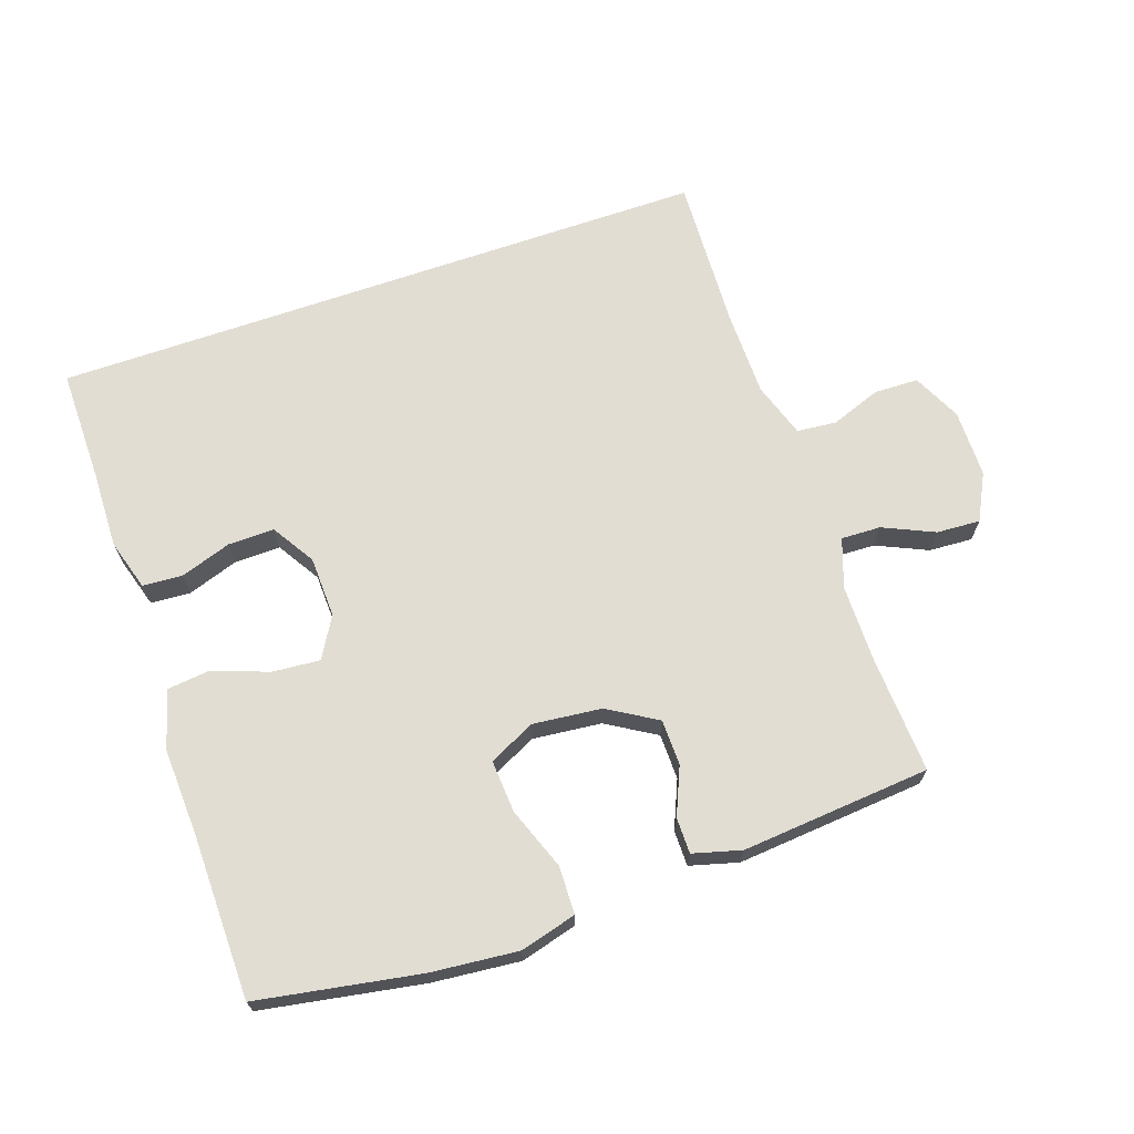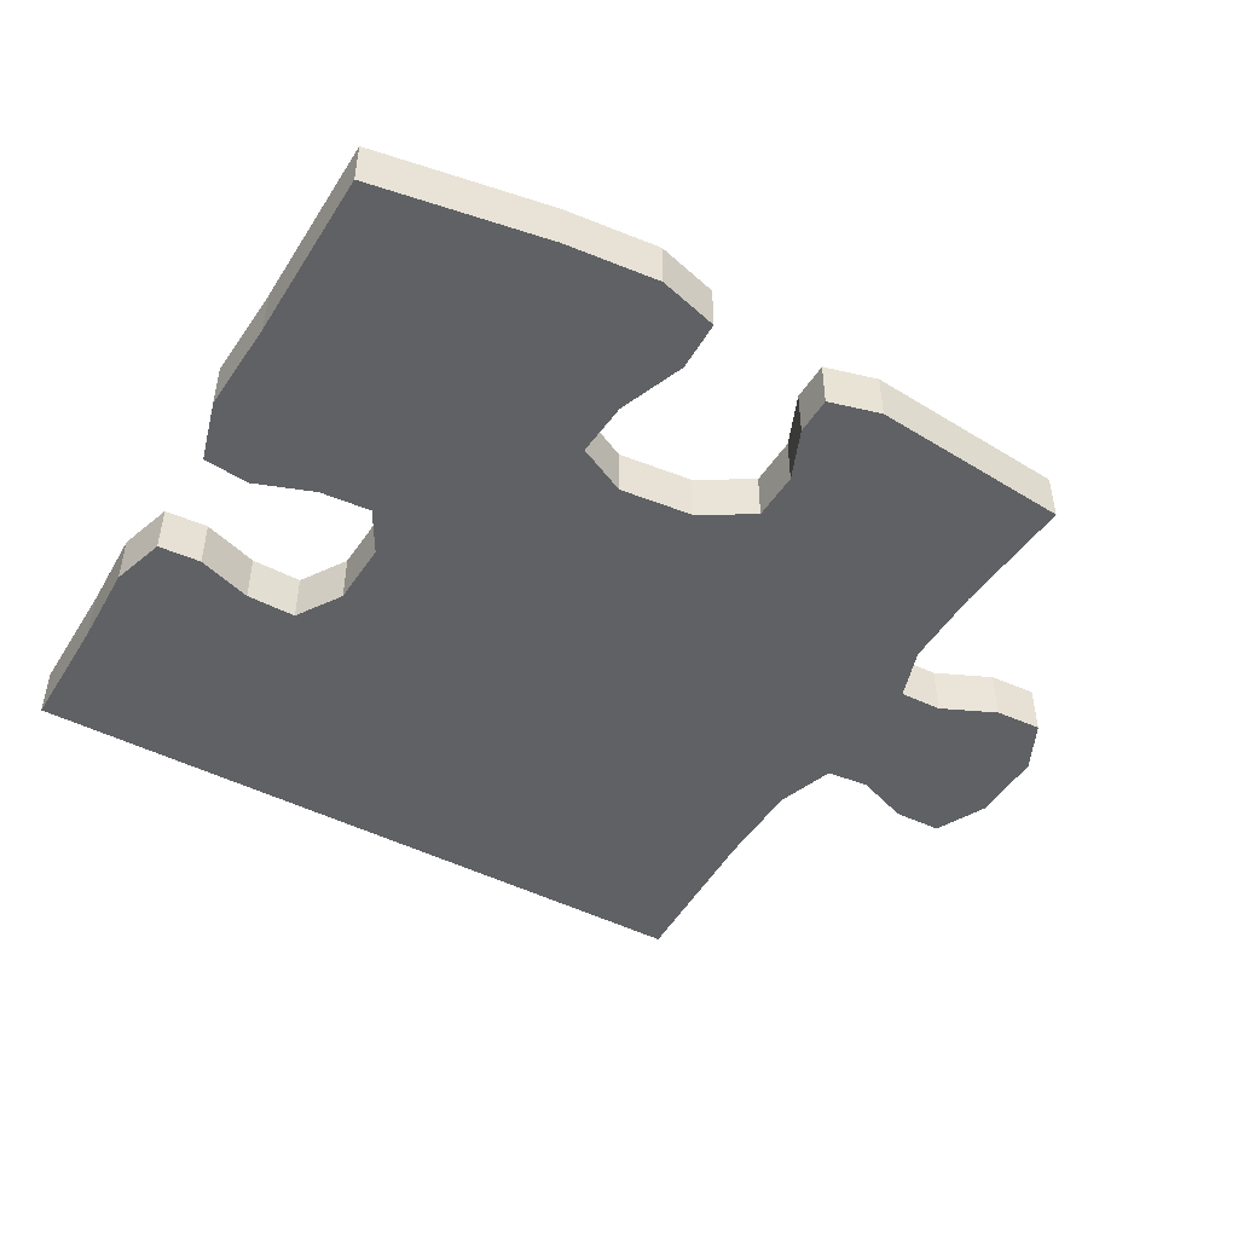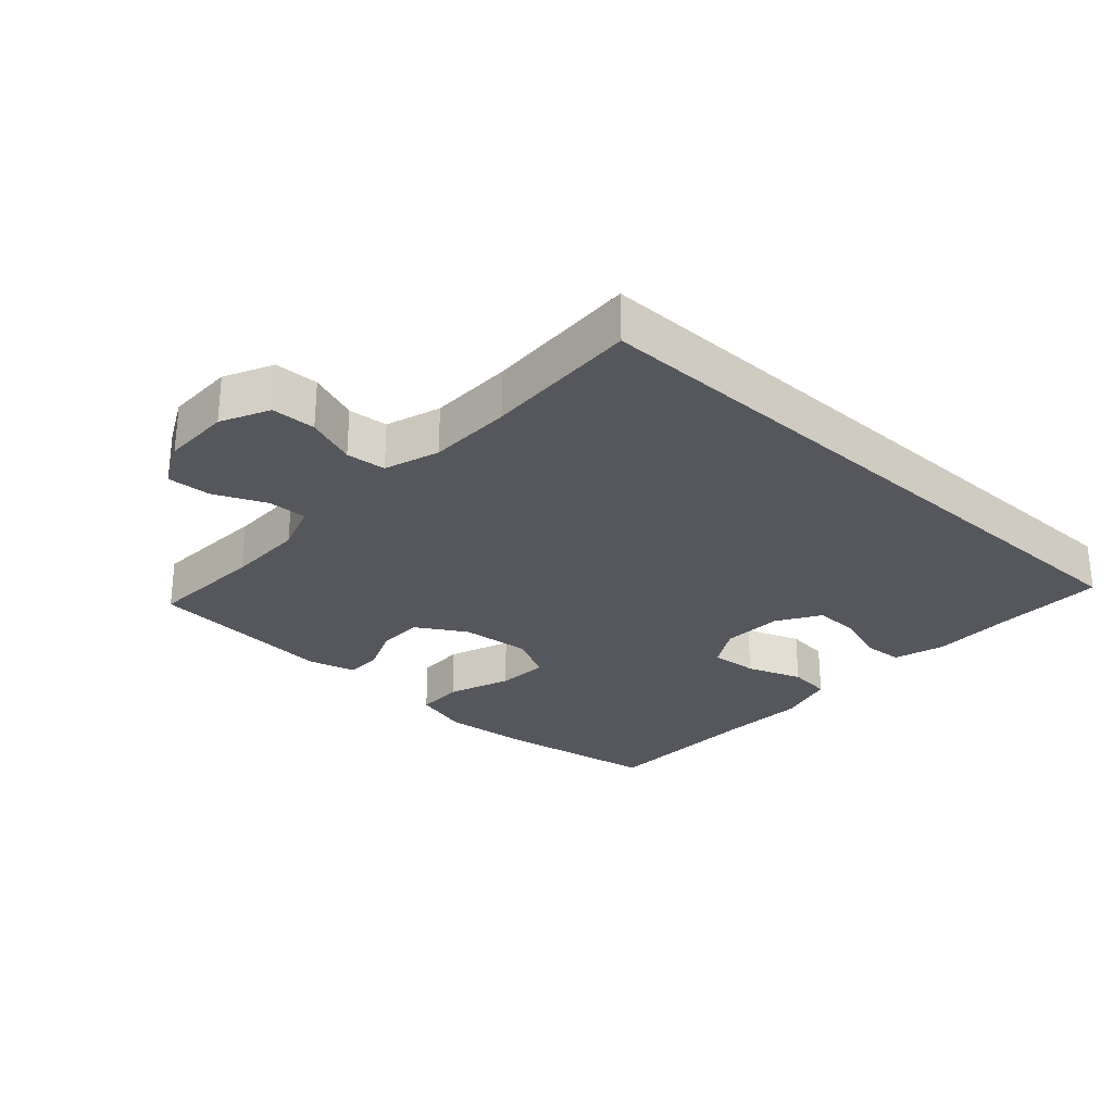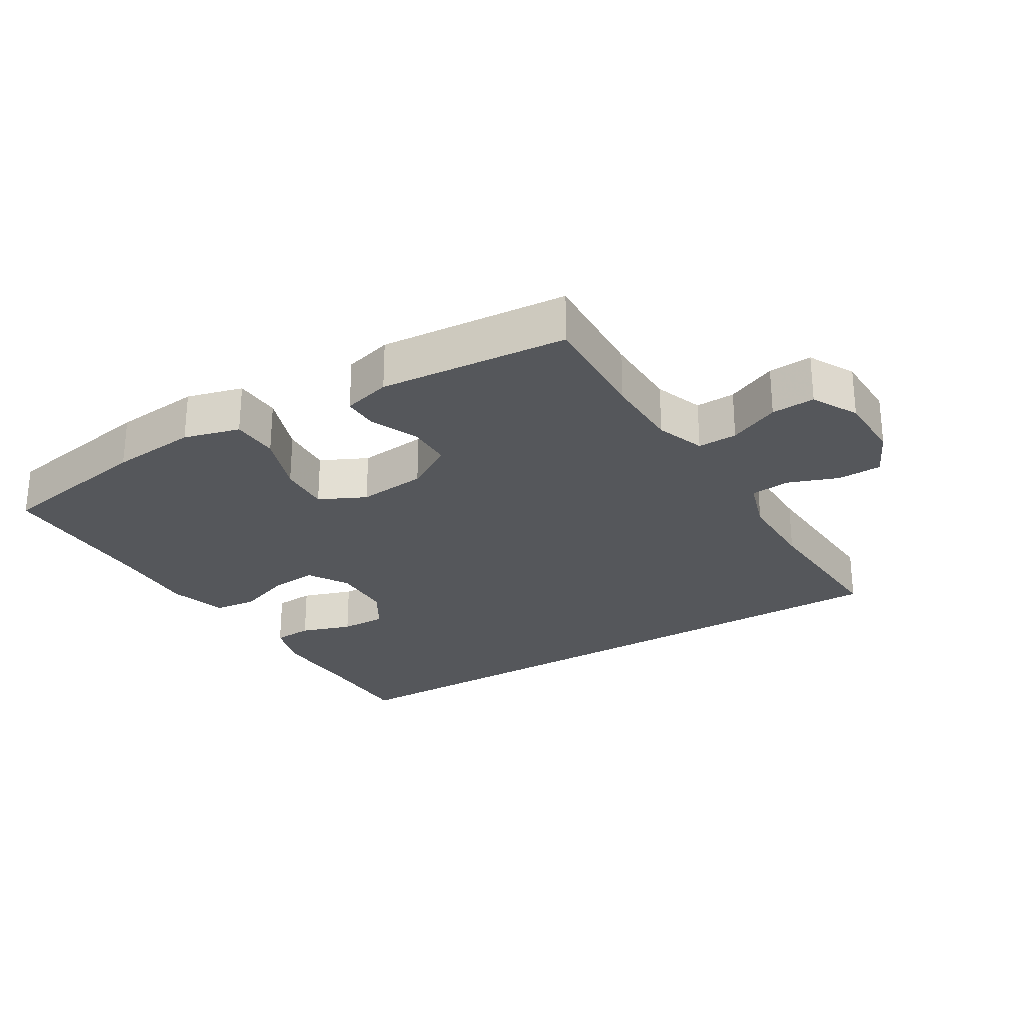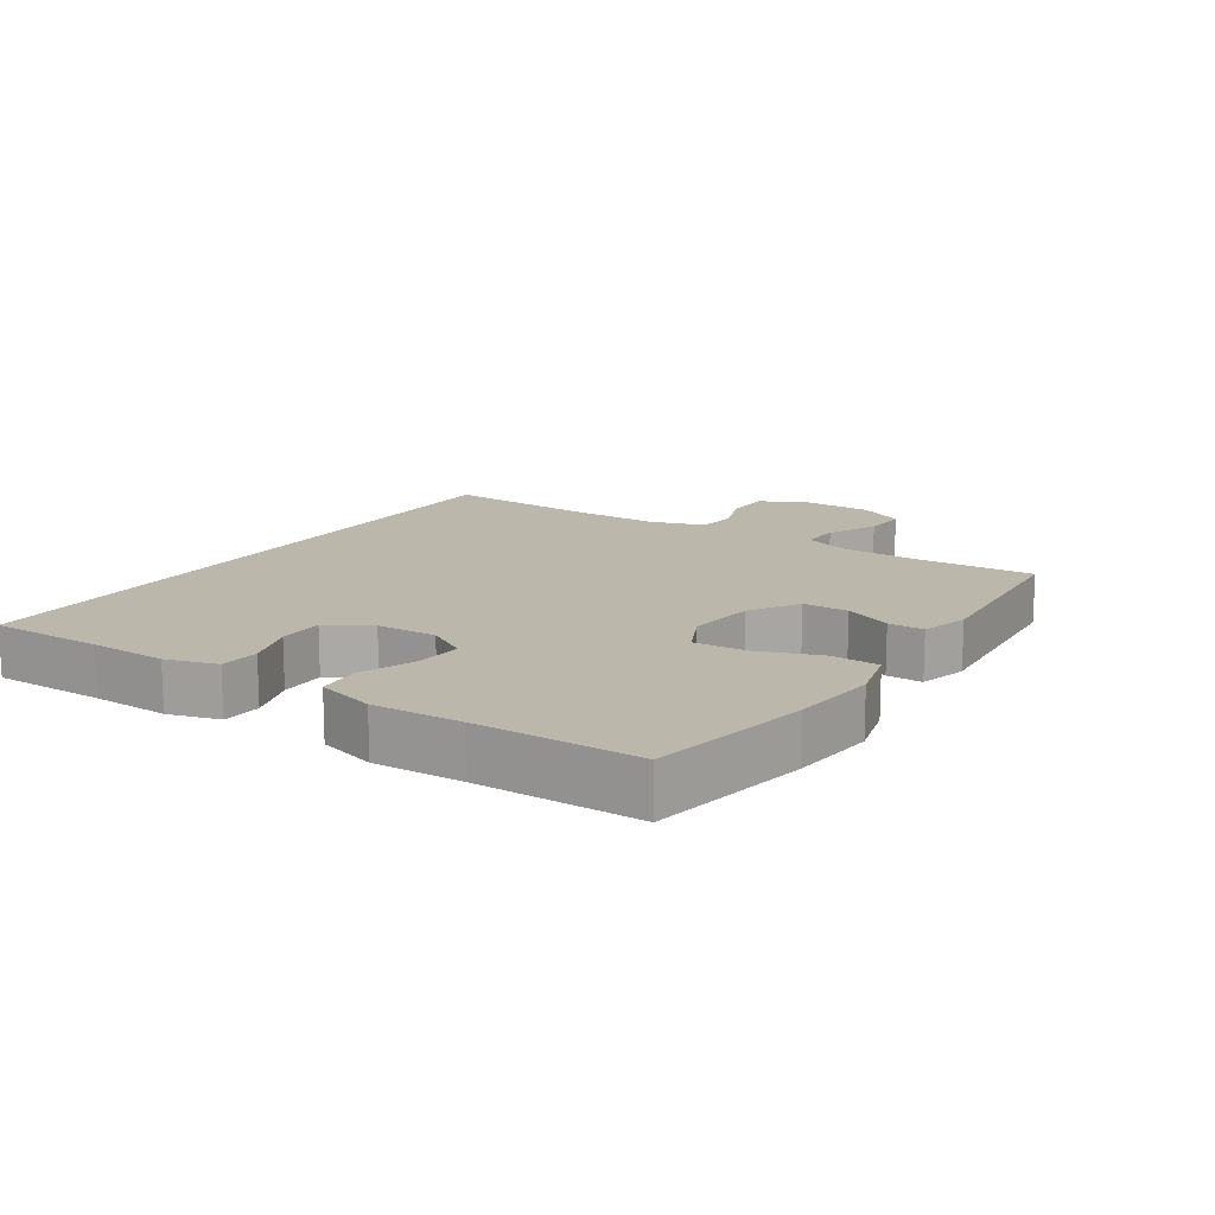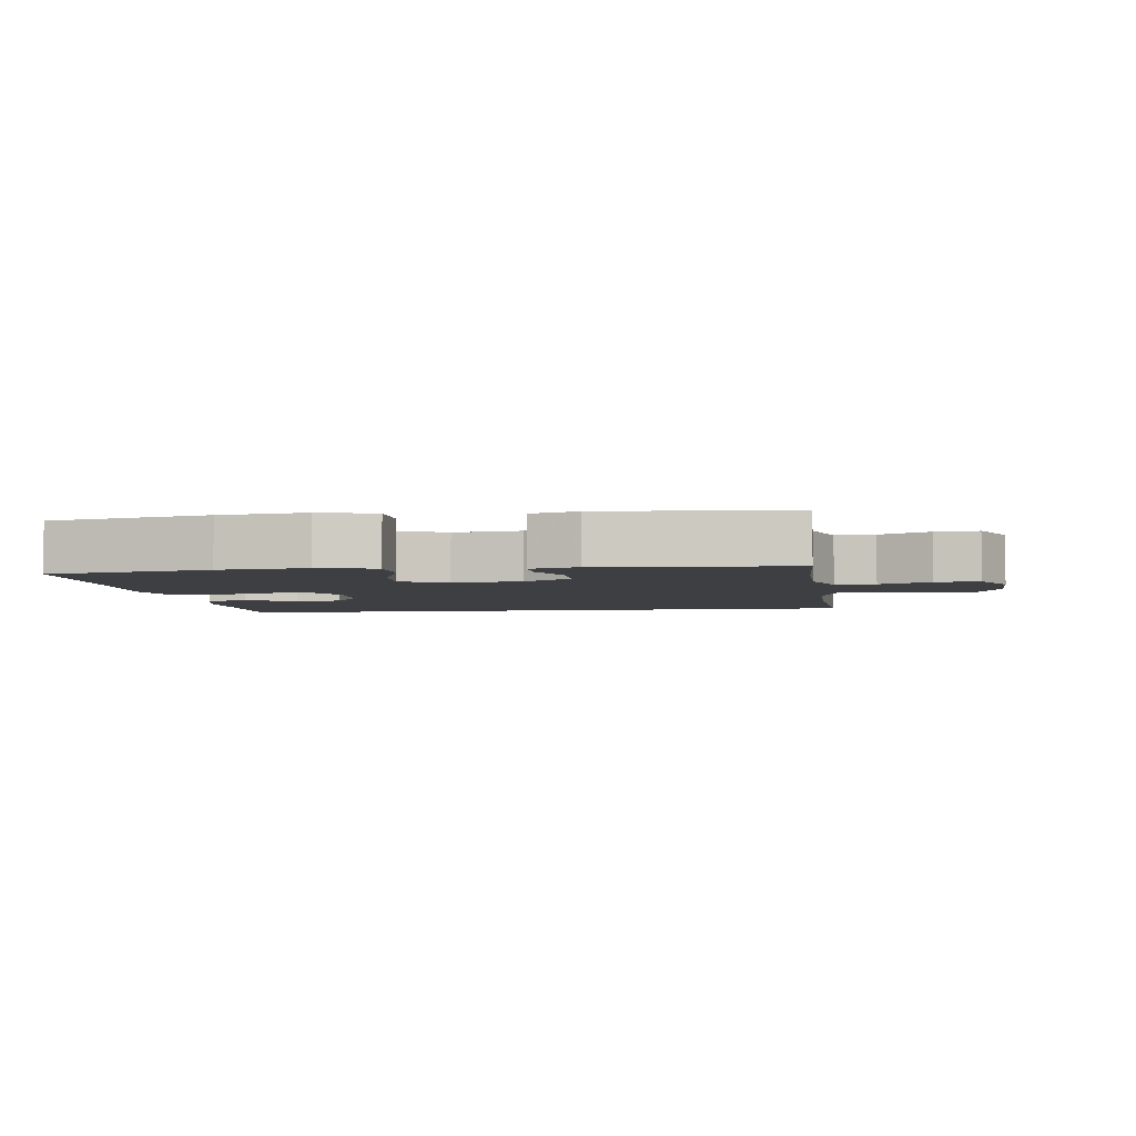
<metadata>
{"format":"obj","ext":"obj","renderer":"f3d","projection":"perspective","resolution":1024,"background":"white","views":[{"elev":68.1,"azim":160.9,"up":"+Y"},{"elev":-46.5,"azim":149.7,"up":"+Y"},{"elev":-27.5,"azim":-42.7,"up":"+Y"},{"elev":-26.4,"azim":-148.5,"up":"+Y"},{"elev":14.4,"azim":123.5,"up":"+Y"},{"elev":-4.1,"azim":-171.7,"up":"+Y"}]}
</metadata>
<code>
v -0.503 0.07 0.5
v 0.498 0.07 0.5
v 0.497 0.07 0.328
v 0.5 0.07 0.211
v 0.477 0.07 0.134
v 0.417 0.07 0.13
v 0.34 0.07 0.156
v 0.27 0.07 0.157
v 0.23 0.07 0.092
v 0.227 0.07 0
v 0.263 0.07 -0.062
v 0.335 0.07 -0.056
v 0.419 0.07 -0.025
v 0.484 0.07 -0.032
v 0.509 0.07 -0.12
v 0.503 0.07 -0.254
v 0.5 0.07 -0.5
v 0.256 0.07 -0.543
v 0.124 0.07 -0.556
v 0.039 0.07 -0.533
v 0.037 0.07 -0.461
v 0.072 0.07 -0.366
v 0.077 0.07 -0.287
v 0.007 0.07 -0.253
v -0.097 0.07 -0.264
v -0.171 0.07 -0.309
v -0.172 0.07 -0.378
v -0.141 0.07 -0.45
v -0.141 0.07 -0.504
v -0.214 0.07 -0.524
v -0.5 0.07 -0.5
v -0.491 0.07 -0.323
v -0.492 0.07 -0.205
v -0.518 0.07 -0.131
v -0.578 0.07 -0.133
v -0.655 0.07 -0.168
v -0.721 0.07 -0.172
v -0.757 0.07 -0.102
v -0.758 0.07 0.001
v -0.723 0.07 0.074
v -0.656 0.07 0.076
v -0.58 0.07 0.048
v -0.52 0.07 0.054
v -0.493 0.07 0.137
v -0.492 0.07 0.264
v -0.503 0 0.5
v 0.498 0 0.5
v 0.497 0 0.328
v 0.5 0 0.211
v 0.477 0 0.134
v 0.417 0 0.13
v 0.34 0 0.156
v 0.27 0 0.157
v 0.23 0 0.092
v 0.227 0 0
v 0.263 0 -0.062
v 0.335 0 -0.056
v 0.419 0 -0.025
v 0.484 0 -0.032
v 0.509 0 -0.12
v 0.503 0 -0.254
v 0.5 0 -0.5
v 0.256 0 -0.543
v 0.124 0 -0.556
v 0.039 0 -0.533
v 0.037 0 -0.461
v 0.072 0 -0.366
v 0.077 0 -0.287
v 0.007 0 -0.253
v -0.097 0 -0.264
v -0.171 0 -0.309
v -0.172 0 -0.378
v -0.141 0 -0.45
v -0.141 0 -0.504
v -0.214 0 -0.524
v -0.5 0 -0.5
v -0.491 0 -0.323
v -0.492 0 -0.205
v -0.518 0 -0.131
v -0.578 0 -0.133
v -0.655 0 -0.168
v -0.721 0 -0.172
v -0.757 0 -0.102
v -0.758 0 0.001
v -0.723 0 0.074
v -0.656 0 0.076
v -0.58 0 0.048
v -0.52 0 0.054
v -0.493 0 0.137
v -0.492 0 0.264
f 40 41 42
f 39 40 42
f 38 39 42
f 37 38 42
f 36 37 42
f 35 36 42
f 34 35 42 43
f 33 34 43 44
f 30 31 32
f 29 30 32
f 28 29 32
f 27 28 32
f 33 44 45
f 32 33 45
f 27 32 45
f 26 27 45
f 20 21 22
f 19 20 22
f 18 19 22
f 17 18 22
f 16 17 22
f 16 22 23
f 15 16 23
f 14 15 23
f 13 14 23
f 12 13 23
f 11 12 23 24
f 5 6 7
f 4 5 7
f 3 4 7
f 3 7 8
f 2 3 8
f 1 2 8
f 45 1 8
f 26 45 8
f 25 26 8
f 10 11 24 25
f 25 8 9
f 9 10 25
f 87 86 85
f 87 85 84
f 87 84 83
f 87 83 82
f 87 82 81
f 87 81 80
f 88 87 80 79
f 89 88 79 78
f 77 76 75
f 77 75 74
f 77 74 73
f 77 73 72
f 90 89 78
f 90 78 77
f 90 77 72
f 90 72 71
f 67 66 65
f 67 65 64
f 67 64 63
f 67 63 62
f 67 62 61
f 68 67 61
f 68 61 60
f 68 60 59
f 68 59 58
f 68 58 57
f 69 68 57 56
f 52 51 50
f 52 50 49
f 52 49 48
f 53 52 48
f 53 48 47
f 53 47 46
f 53 46 90
f 53 90 71
f 53 71 70
f 70 69 56 55
f 54 53 70
f 70 55 54
f 1 46 47 2
f 2 47 48 3
f 3 48 49 4
f 4 49 50 5
f 5 50 51 6
f 6 51 52 7
f 7 52 53 8
f 8 53 54 9
f 9 54 55 10
f 10 55 56 11
f 11 56 57 12
f 12 57 58 13
f 13 58 59 14
f 14 59 60 15
f 15 60 61 16
f 16 61 62 17
f 17 62 63 18
f 18 63 64 19
f 19 64 65 20
f 20 65 66 21
f 21 66 67 22
f 22 67 68 23
f 23 68 69 24
f 24 69 70 25
f 25 70 71 26
f 26 71 72 27
f 27 72 73 28
f 28 73 74 29
f 29 74 75 30
f 30 75 76 31
f 31 76 77 32
f 32 77 78 33
f 33 78 79 34
f 34 79 80 35
f 35 80 81 36
f 36 81 82 37
f 37 82 83 38
f 38 83 84 39
f 39 84 85 40
f 40 85 86 41
f 41 86 87 42
f 42 87 88 43
f 43 88 89 44
f 44 89 90 45
f 45 90 46 1

</code>
